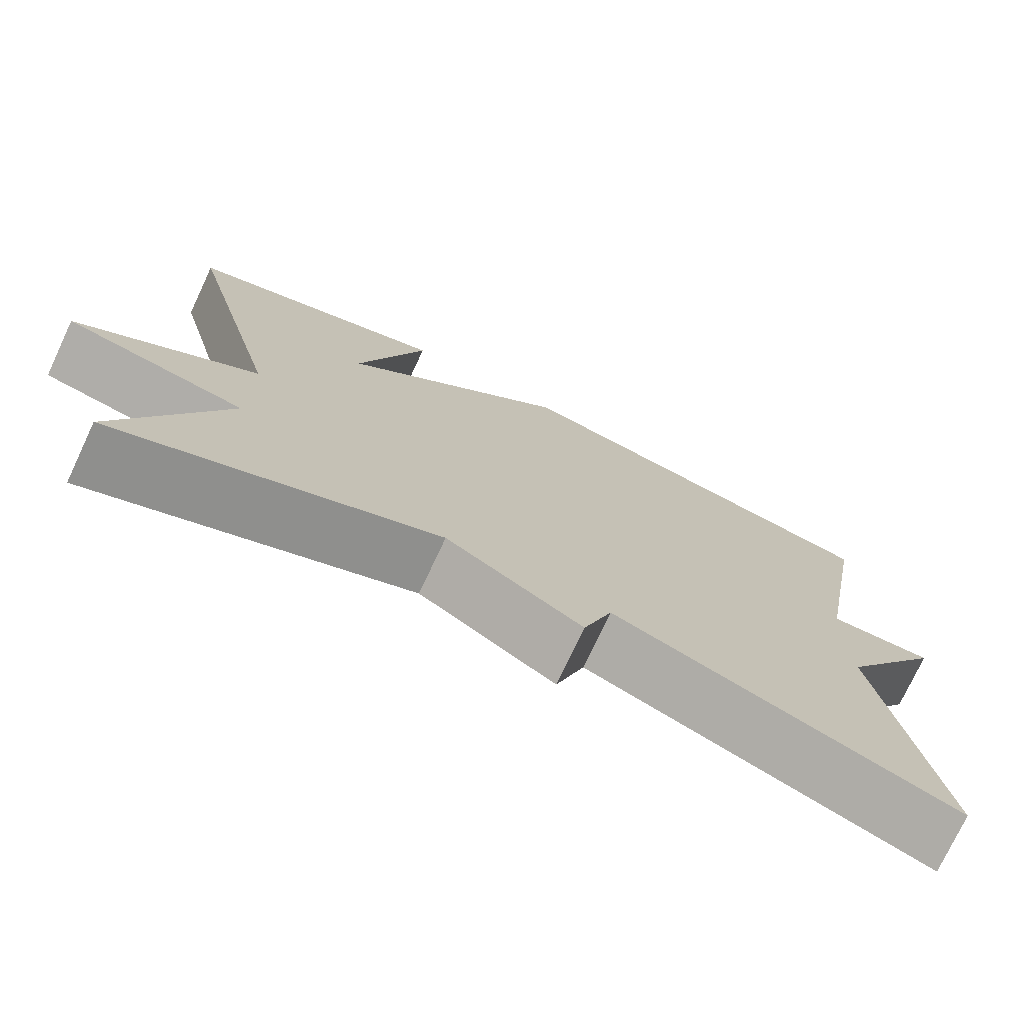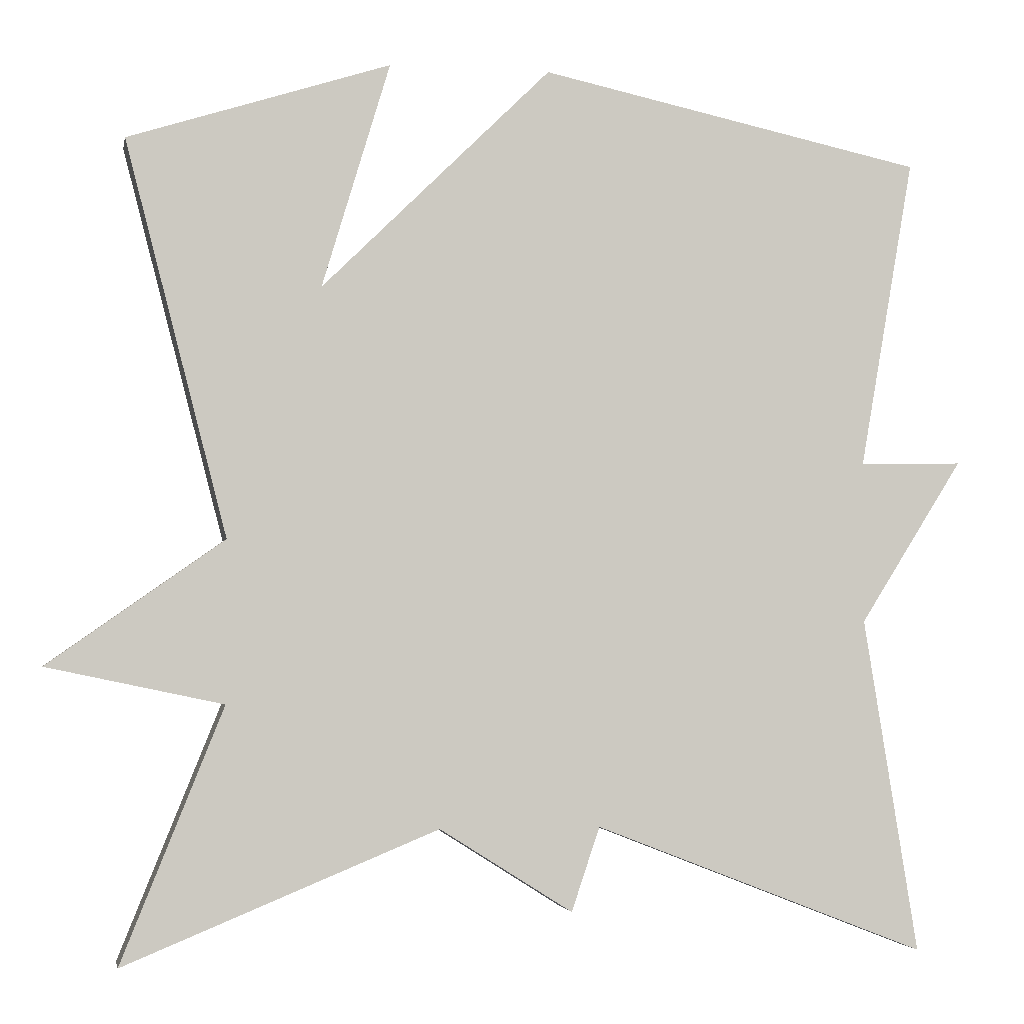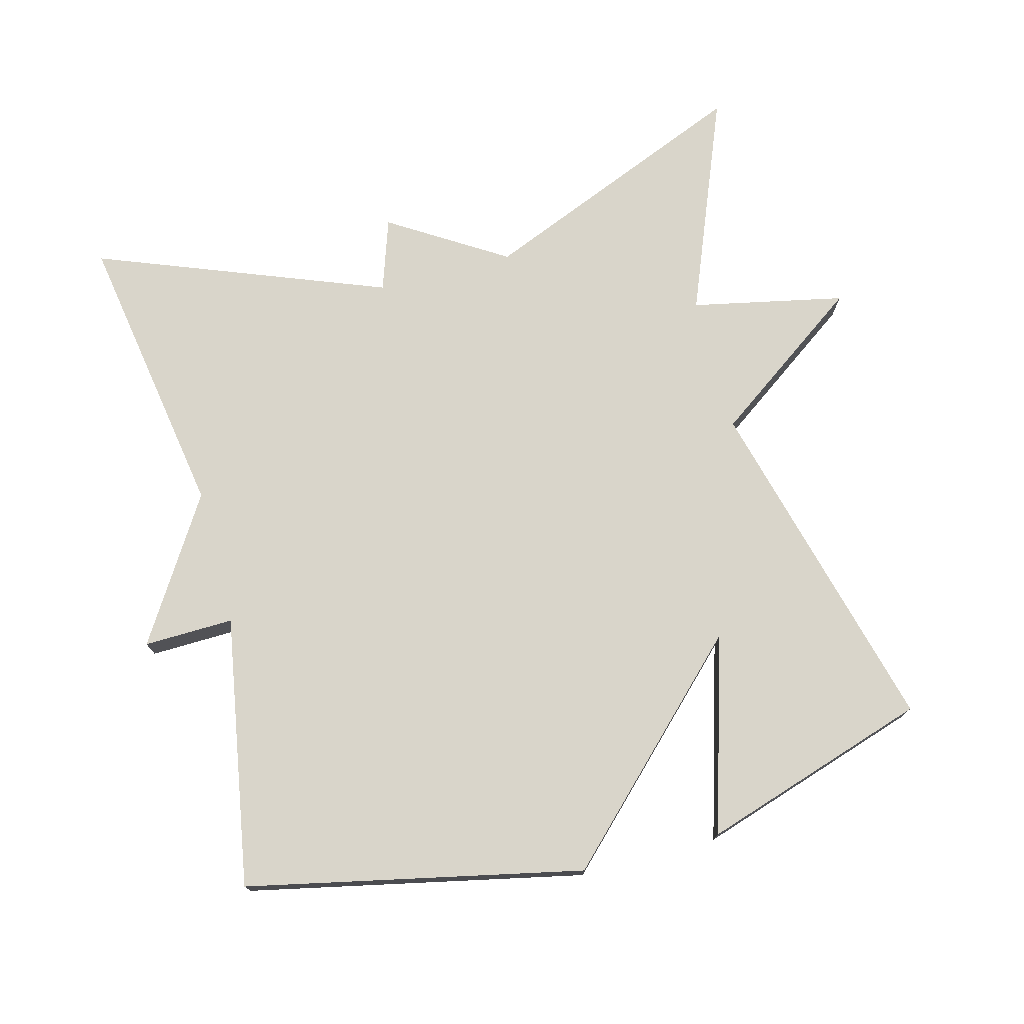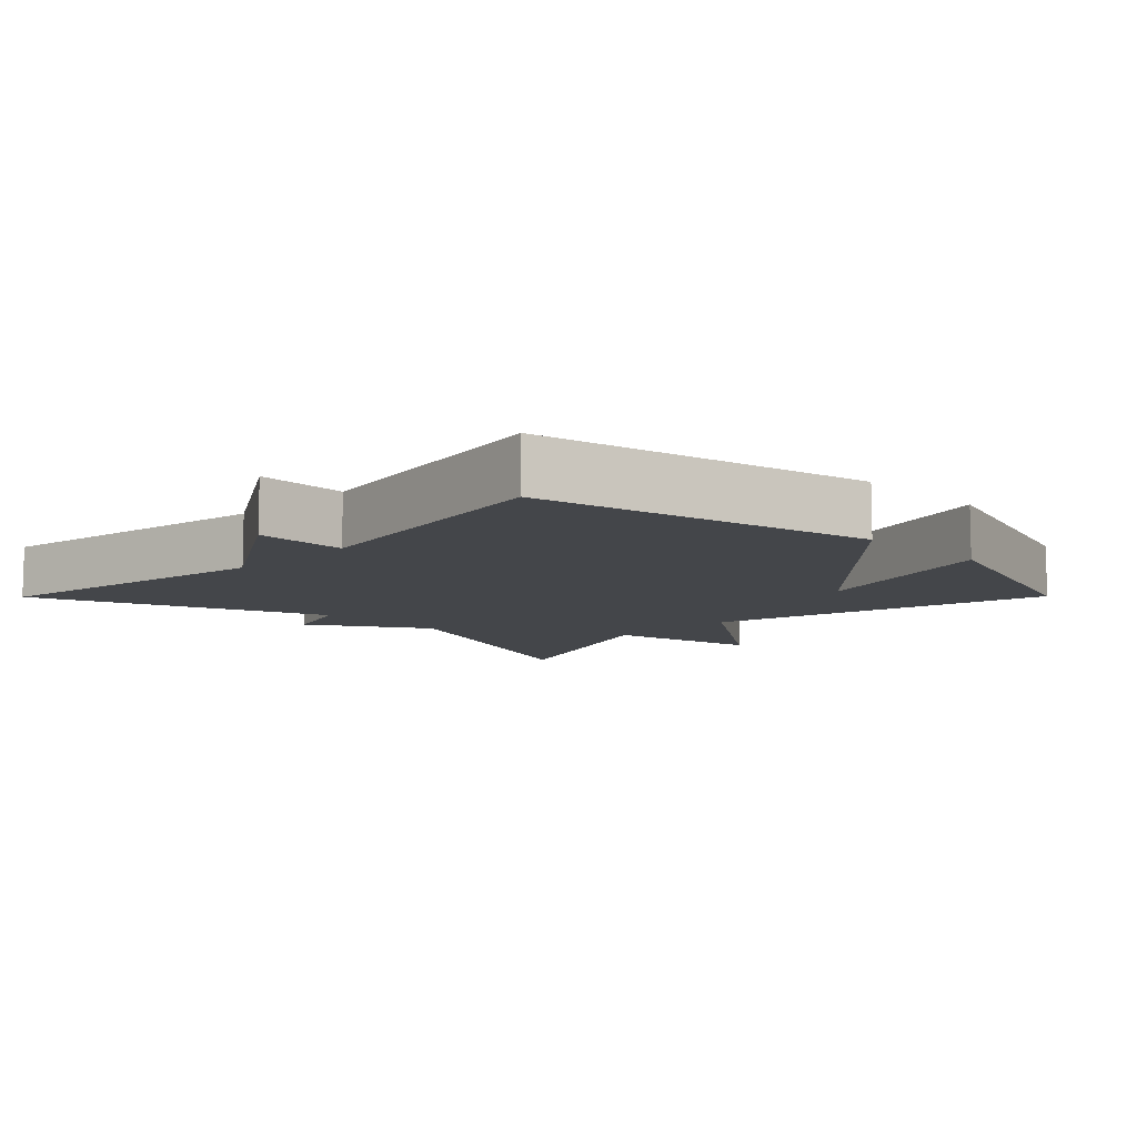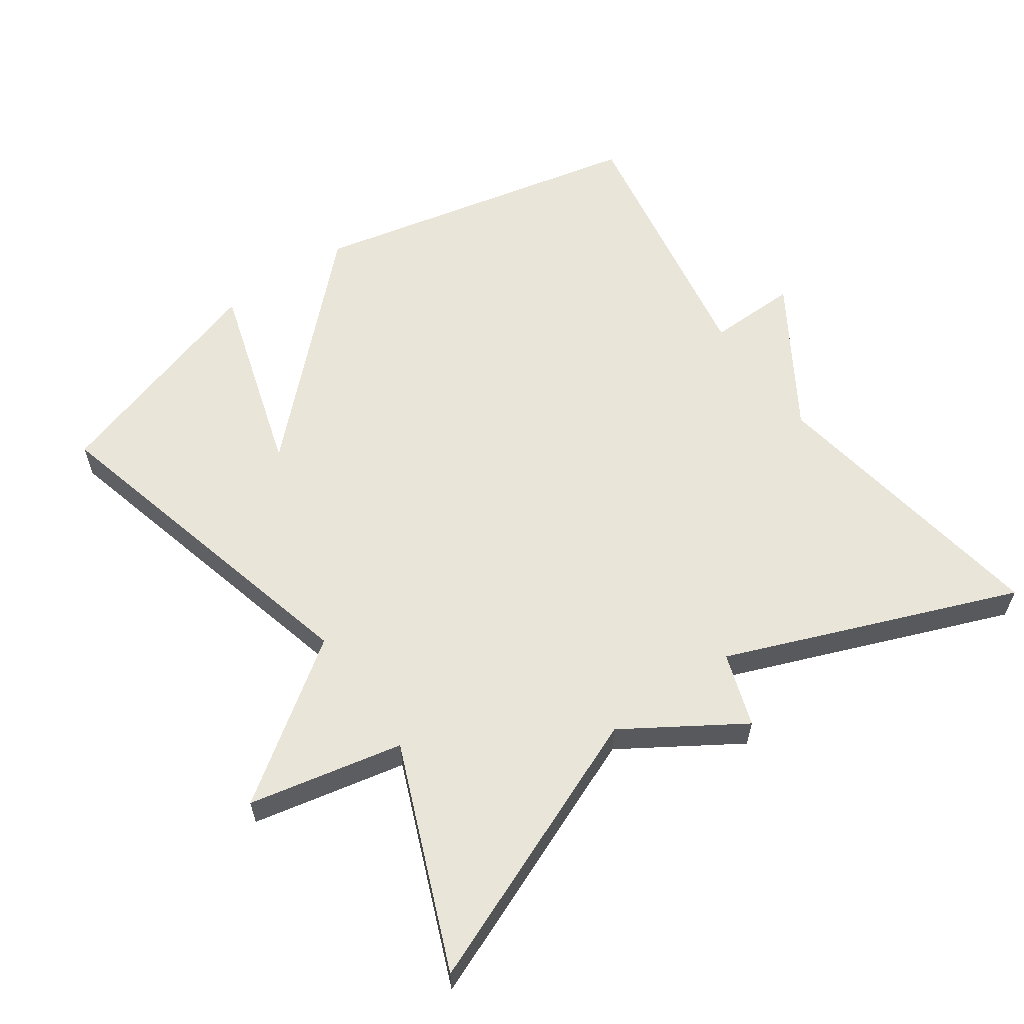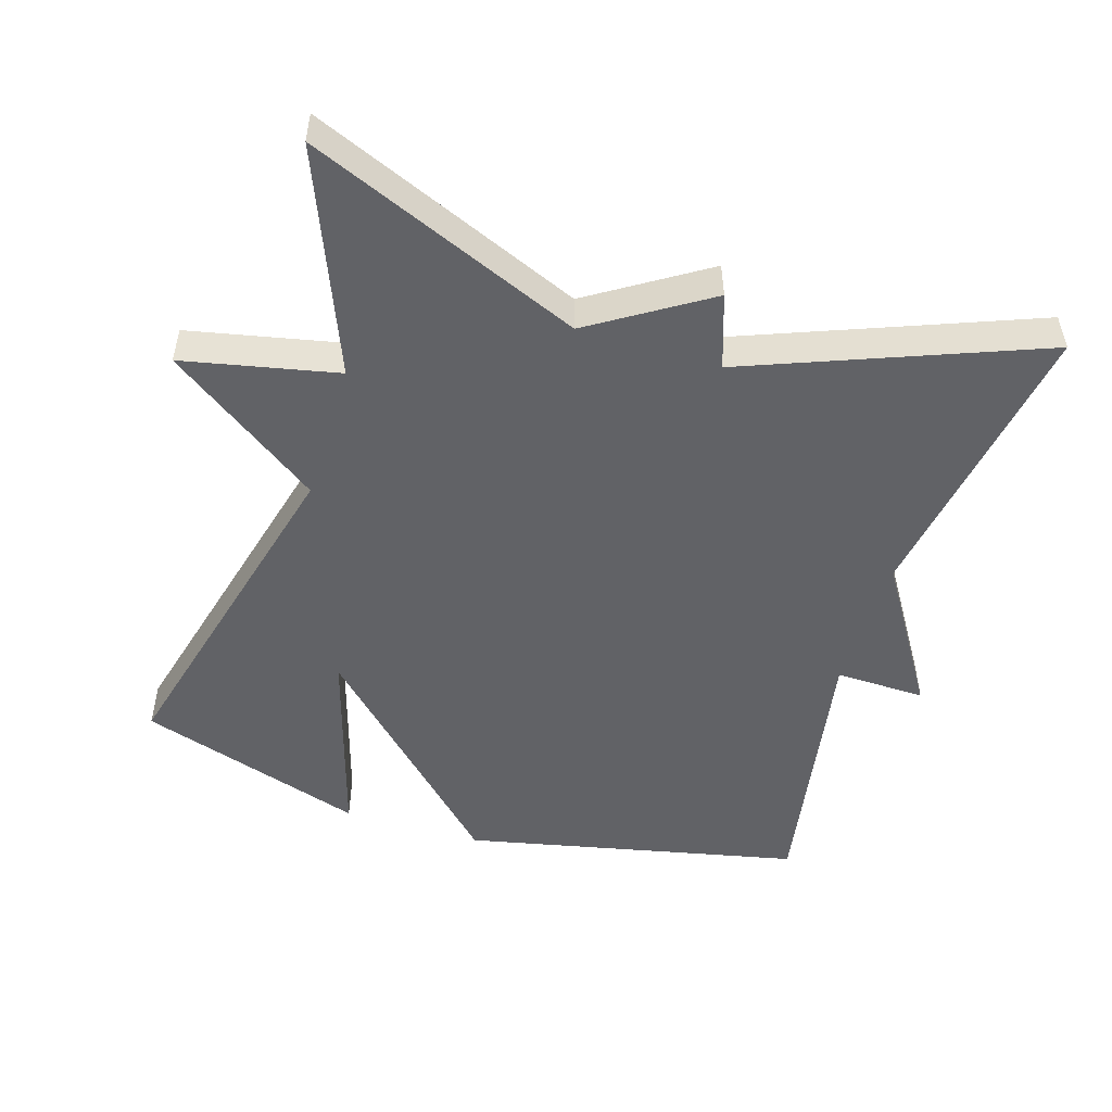
<metadata>
{"format":"obj","ext":"obj","renderer":"f3d","projection":"perspective","resolution":1024,"background":"white","views":[{"elev":-75.4,"azim":154.8,"up":"+Z"},{"elev":-3.2,"azim":169.3,"up":"+Z"},{"elev":74.5,"azim":-14.9,"up":"+Y"},{"elev":-9.4,"azim":-44.7,"up":"+Y"},{"elev":59.7,"azim":145.1,"up":"+Y"},{"elev":-50.7,"azim":162.8,"up":"+Y"}]}
</metadata>
<code>
v -0.5 0.07 0.5
v -0.024 0.07 0.603
v 0.26 0.07 0.324
v 0.176 0.07 0.603
v 0.5 0.07 0.5
v 0.374 0.07 0.013
v 0.592 0.07 -0.141
v 0.374 0.07 -0.187
v 0.5 0.07 -0.5
v 0.112 0.07 -0.34
v -0.053 0.07 -0.444
v -0.088 0.07 -0.34
v -0.5 0.07 -0.5
v -0.433 0.07 -0.085
v -0.561 0.07 0.118
v -0.433 0.07 0.115
v -0.5 0 0.5
v -0.024 0 0.603
v 0.26 0 0.324
v 0.176 0 0.603
v 0.5 0 0.5
v 0.374 0 0.013
v 0.592 0 -0.141
v 0.374 0 -0.187
v 0.5 0 -0.5
v 0.112 0 -0.34
v -0.053 0 -0.444
v -0.088 0 -0.34
v -0.5 0 -0.5
v -0.433 0 -0.085
v -0.561 0 0.118
v -0.433 0 0.115
f 14 15 16
f 12 13 14
f 12 14 16
f 10 11 12
f 1 2 3
f 16 1 3
f 12 16 3
f 10 12 3
f 8 9 10
f 6 7 8
f 6 8 10 3
f 3 4 5 6
f 32 31 30
f 30 29 28
f 32 30 28
f 28 27 26
f 19 18 17
f 19 17 32
f 19 32 28
f 19 28 26
f 26 25 24
f 24 23 22
f 19 26 24 22
f 22 21 20 19
f 1 17 18 2
f 2 18 19 3
f 3 19 20 4
f 4 20 21 5
f 5 21 22 6
f 6 22 23 7
f 7 23 24 8
f 8 24 25 9
f 9 25 26 10
f 10 26 27 11
f 11 27 28 12
f 12 28 29 13
f 13 29 30 14
f 14 30 31 15
f 15 31 32 16
f 16 32 17 1

</code>
